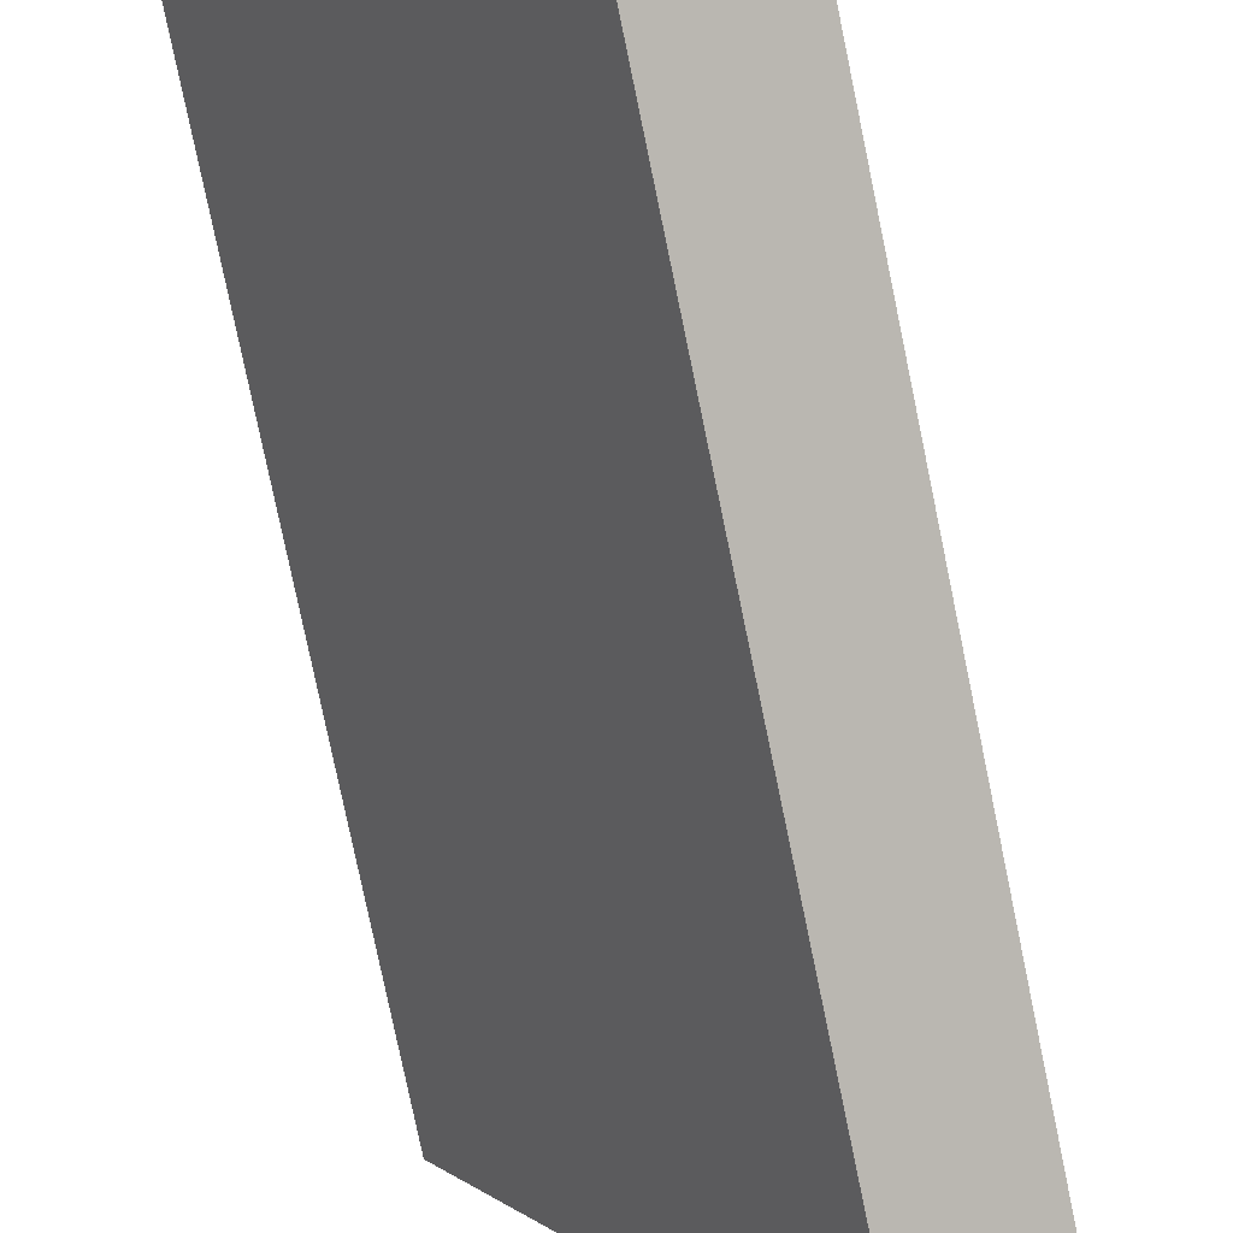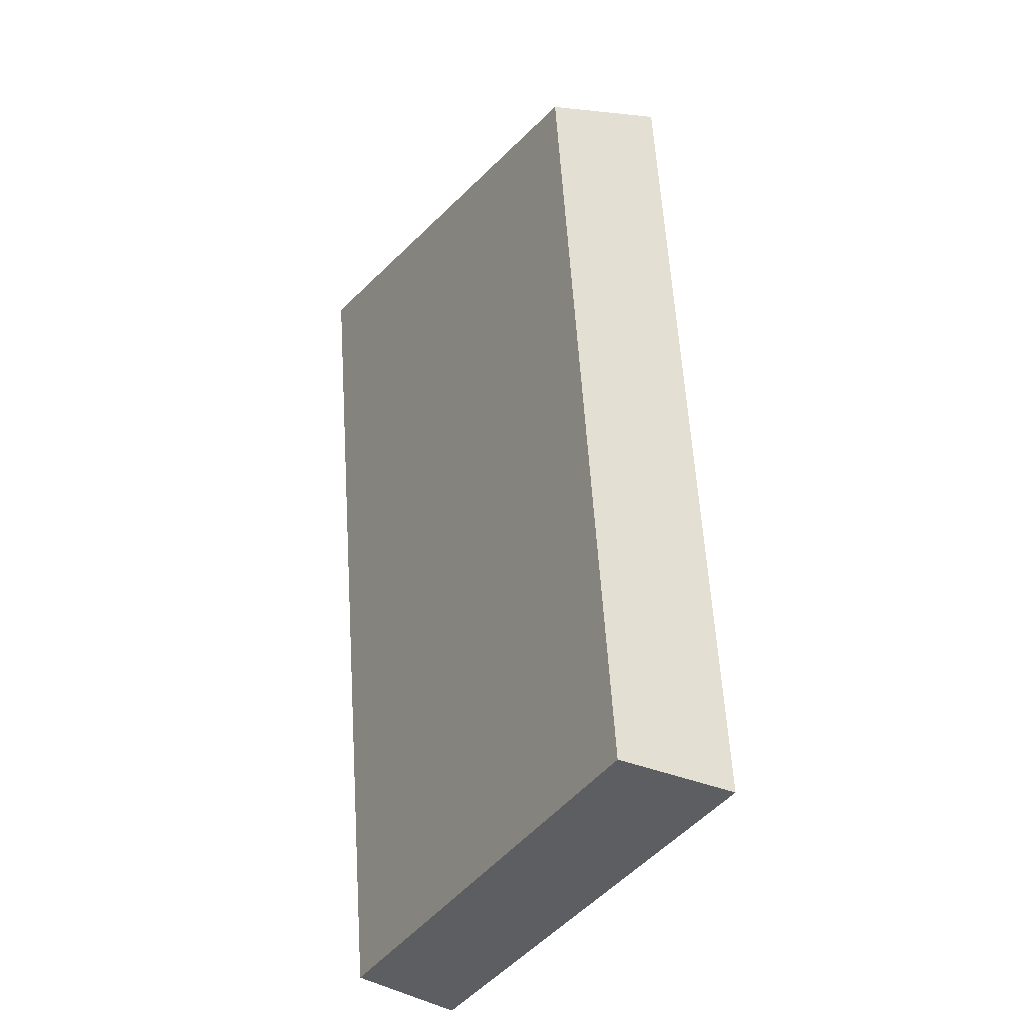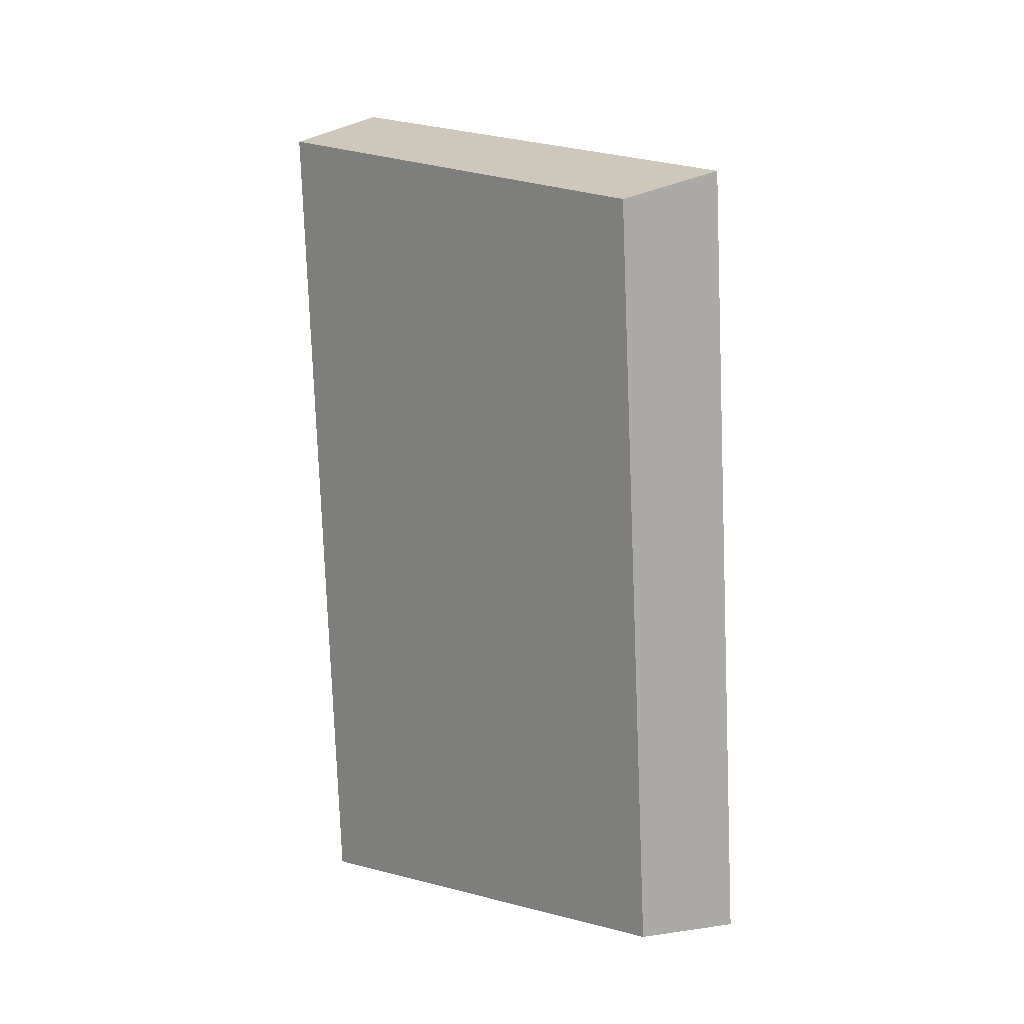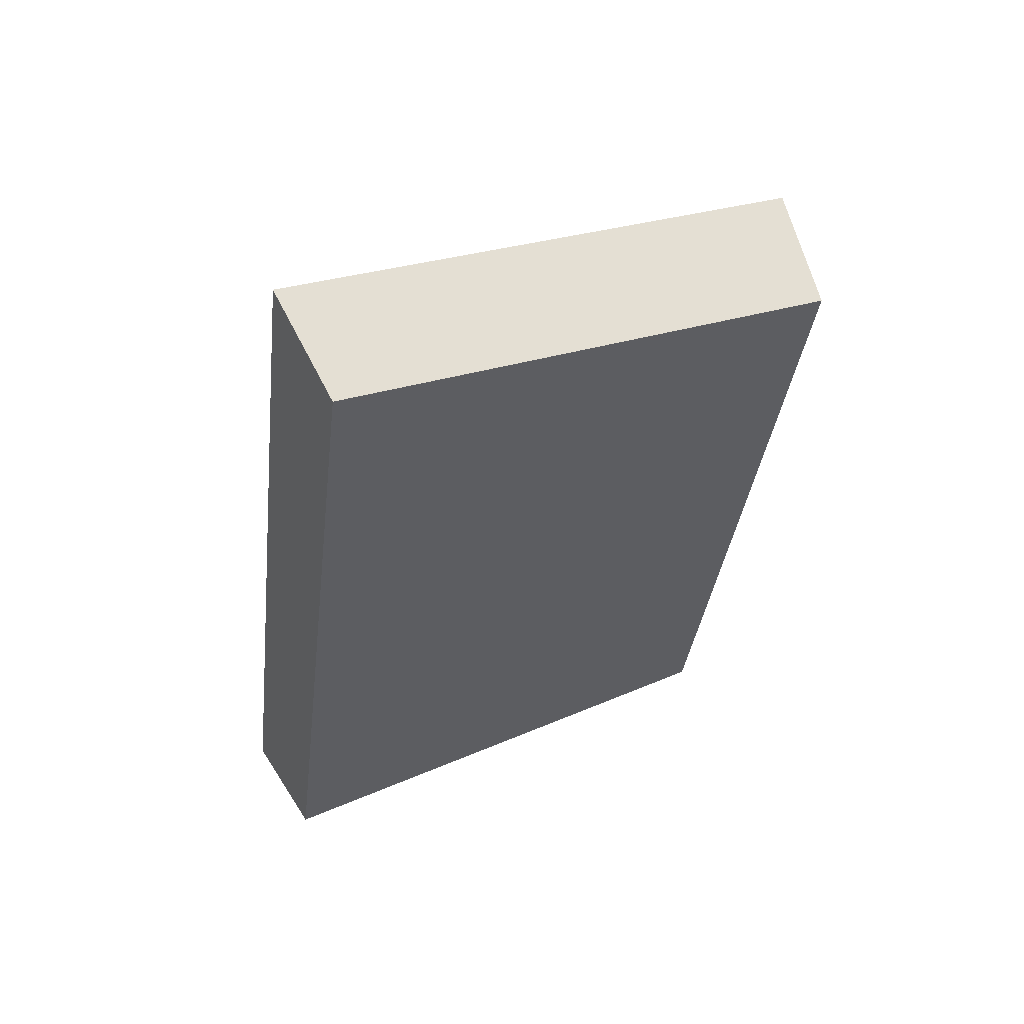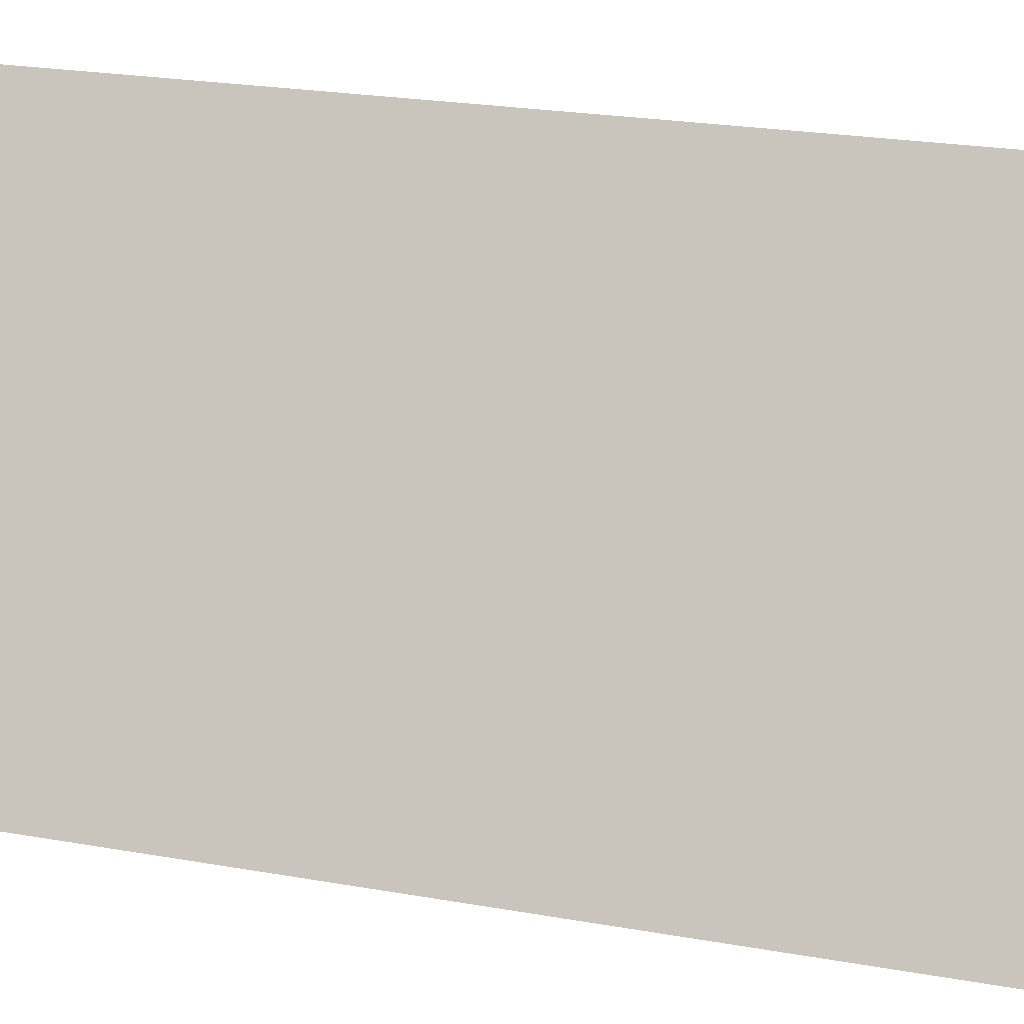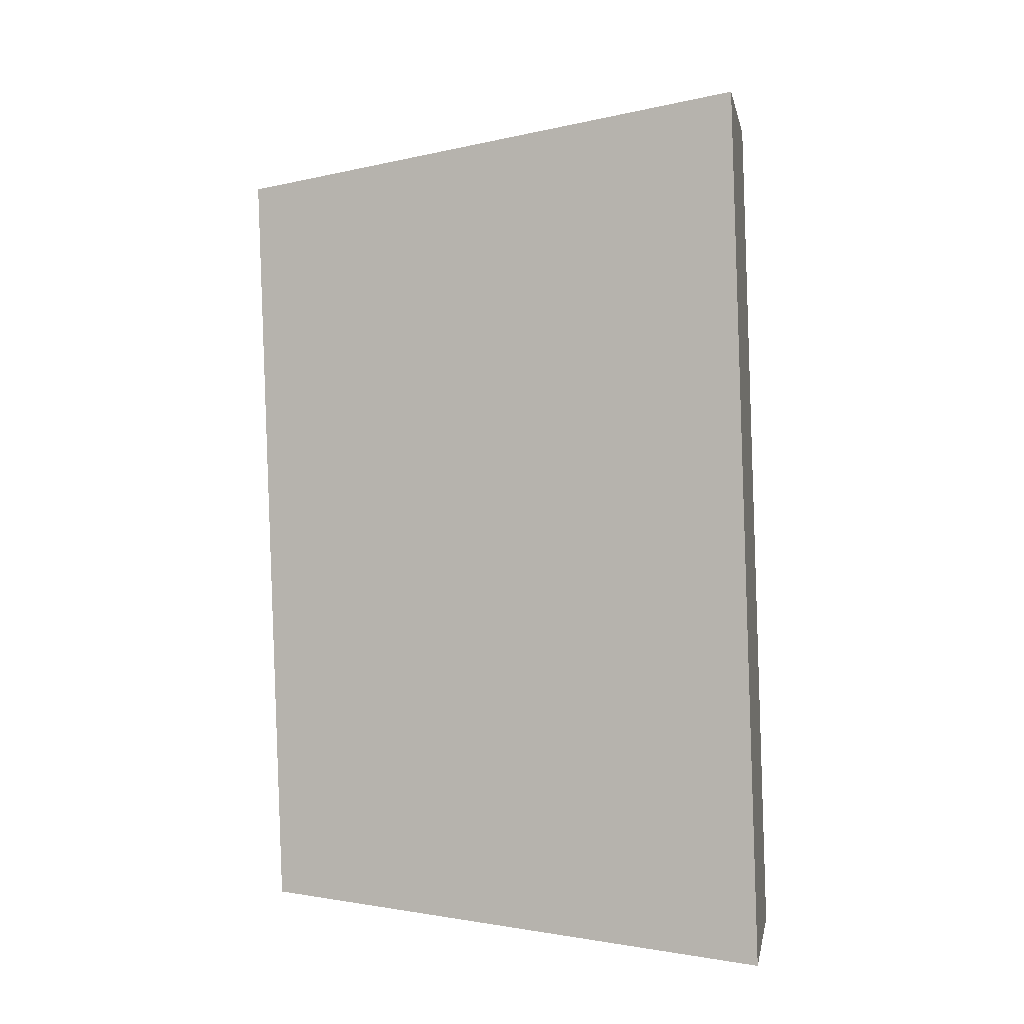
<metadata>
{"format":"obj","ext":"obj","renderer":"f3d","projection":"perspective","resolution":1024,"background":"white","views":[{"elev":-79.6,"azim":-160.4,"up":"+Y"},{"elev":-35.6,"azim":118.1,"up":"+Z"},{"elev":4.4,"azim":106.6,"up":"+Z"},{"elev":51.8,"azim":34.5,"up":"+Z"},{"elev":22.8,"azim":-65.0,"up":"+Y"},{"elev":8.5,"azim":-103.6,"up":"+Z"}]}
</metadata>
<code>
v 2.092 0.1327 2.71
v 2.09 0.1327 2.697
v 2.094 0.1396 2.697
v 2.096 0.1396 2.709
v 2.093 0.1408 2.697
v 2.094 0.1396 2.697
v 2.09 0.1327 2.697
v 2.088 0.1335 2.697
v 2.095 0.1408 2.709
v 2.096 0.1396 2.709
v 2.094 0.1396 2.697
v 2.093 0.1408 2.697
v 2.088 0.1335 2.697
v 2.09 0.1327 2.697
v 2.092 0.1327 2.71
v 2.09 0.1335 2.711
v 2.09 0.1335 2.711
v 2.092 0.1327 2.71
v 2.096 0.1396 2.709
v 2.095 0.1408 2.709
v 2.095 0.1408 2.709
v 2.093 0.1408 2.697
v 2.088 0.1335 2.697
v 2.09 0.1335 2.711
f 1 2 3
f 1 3 4
f 5 6 7
f 5 7 8
f 9 10 11
f 9 11 12
f 13 14 15
f 13 15 16
f 17 18 19
f 17 19 20
f 21 22 23
f 21 23 24

</code>
